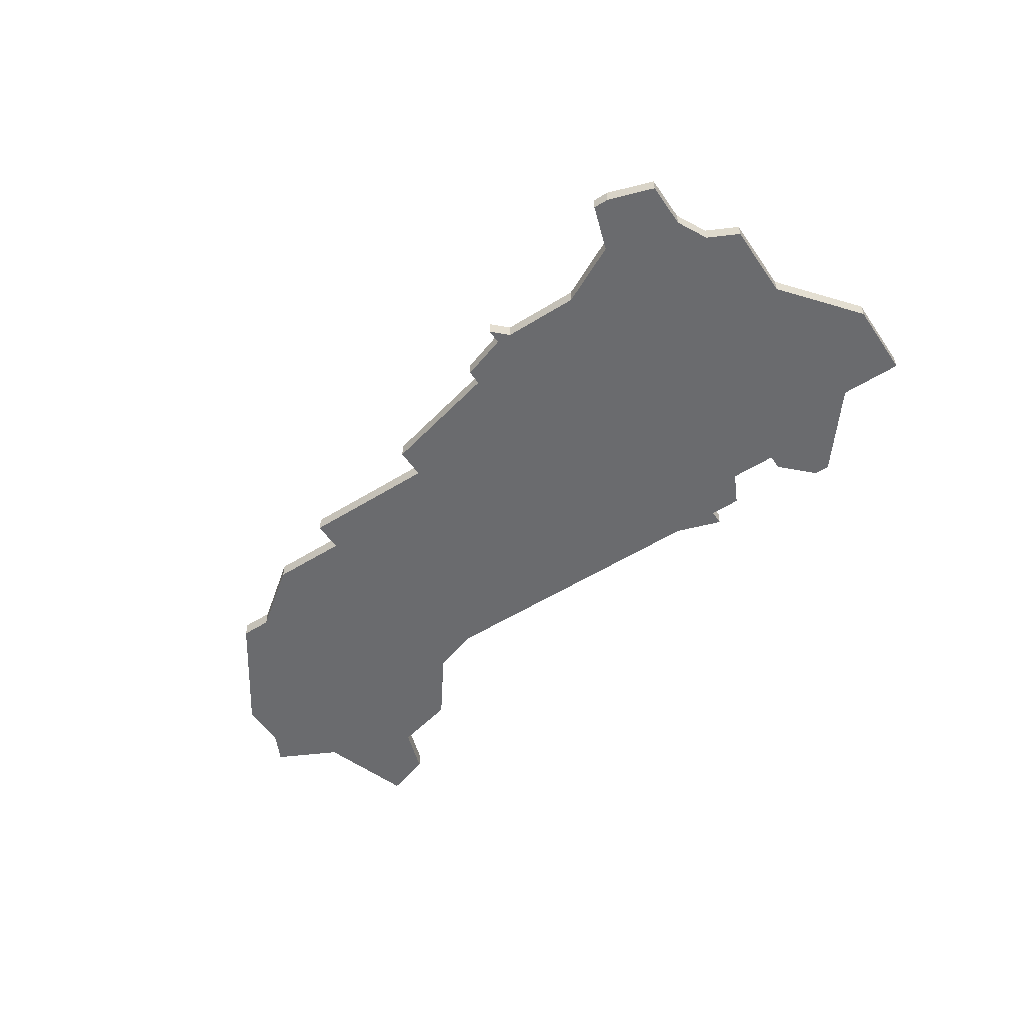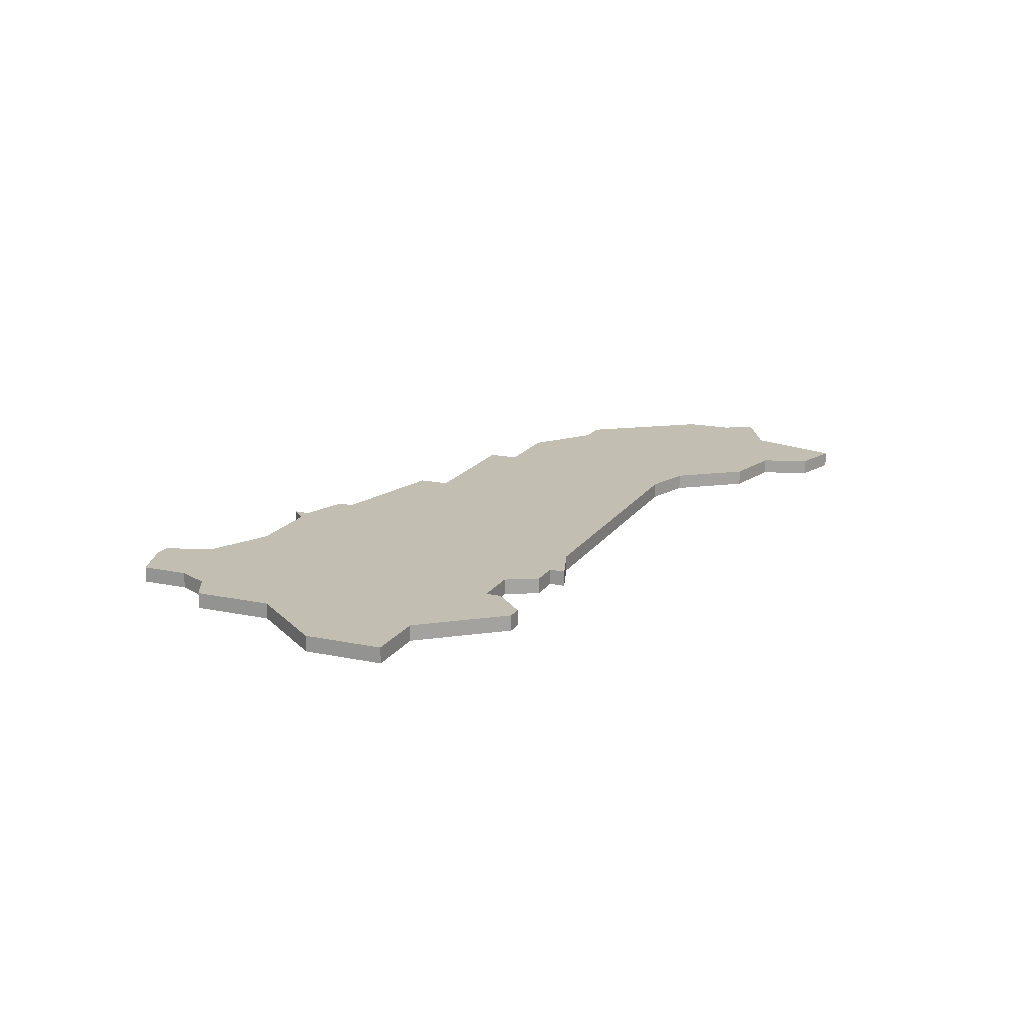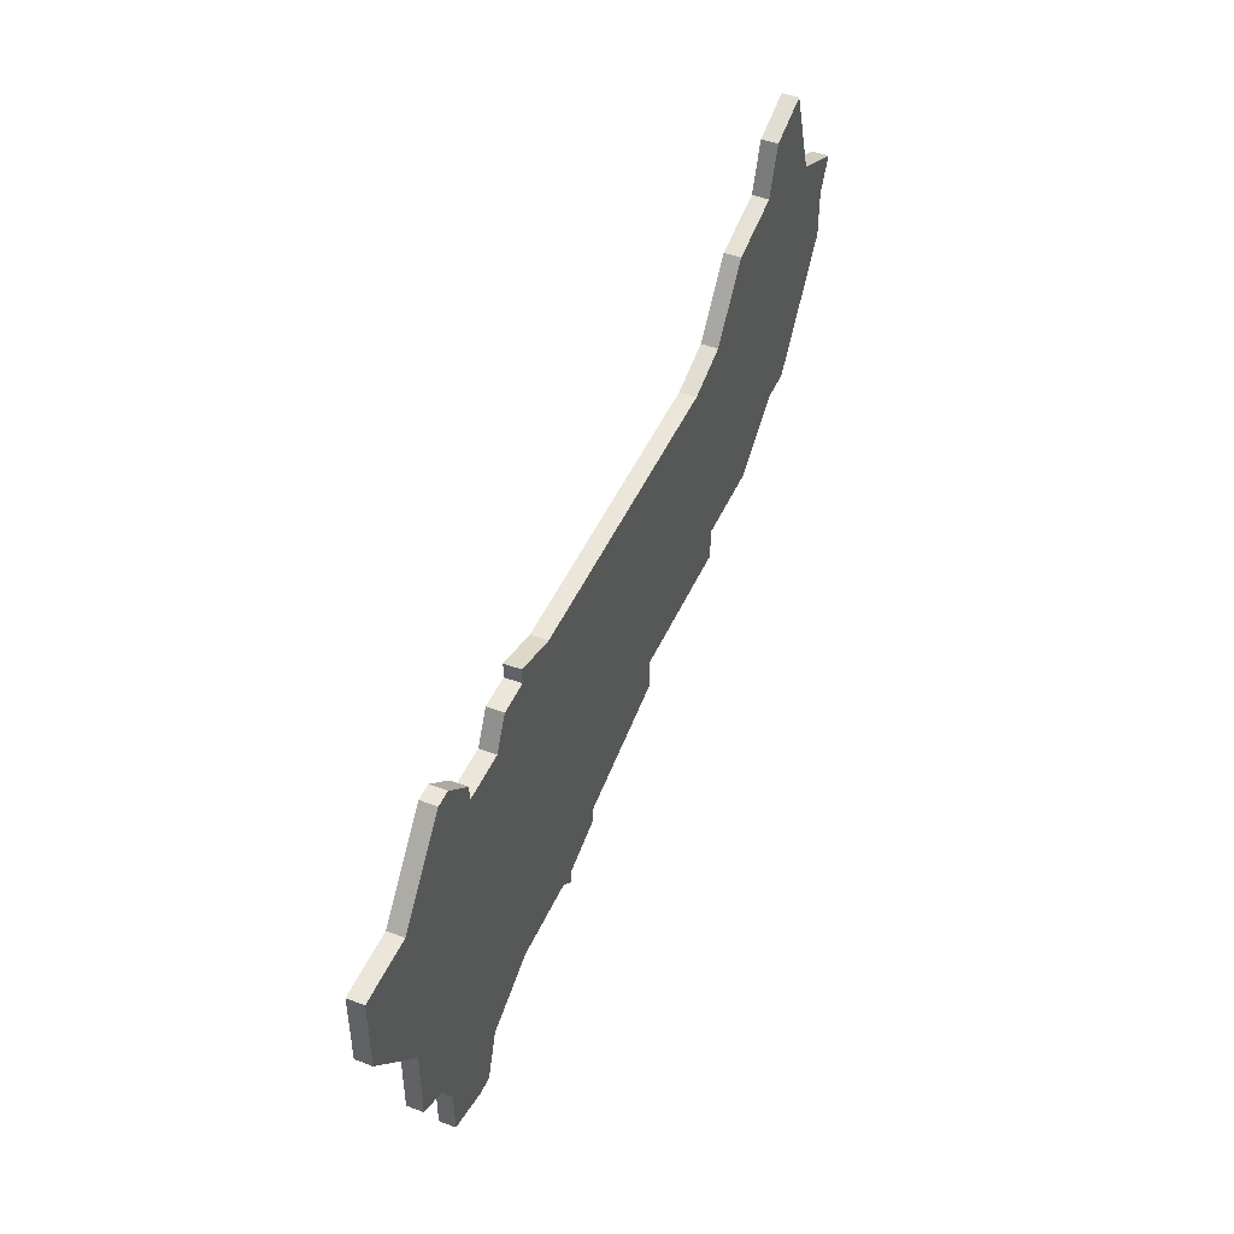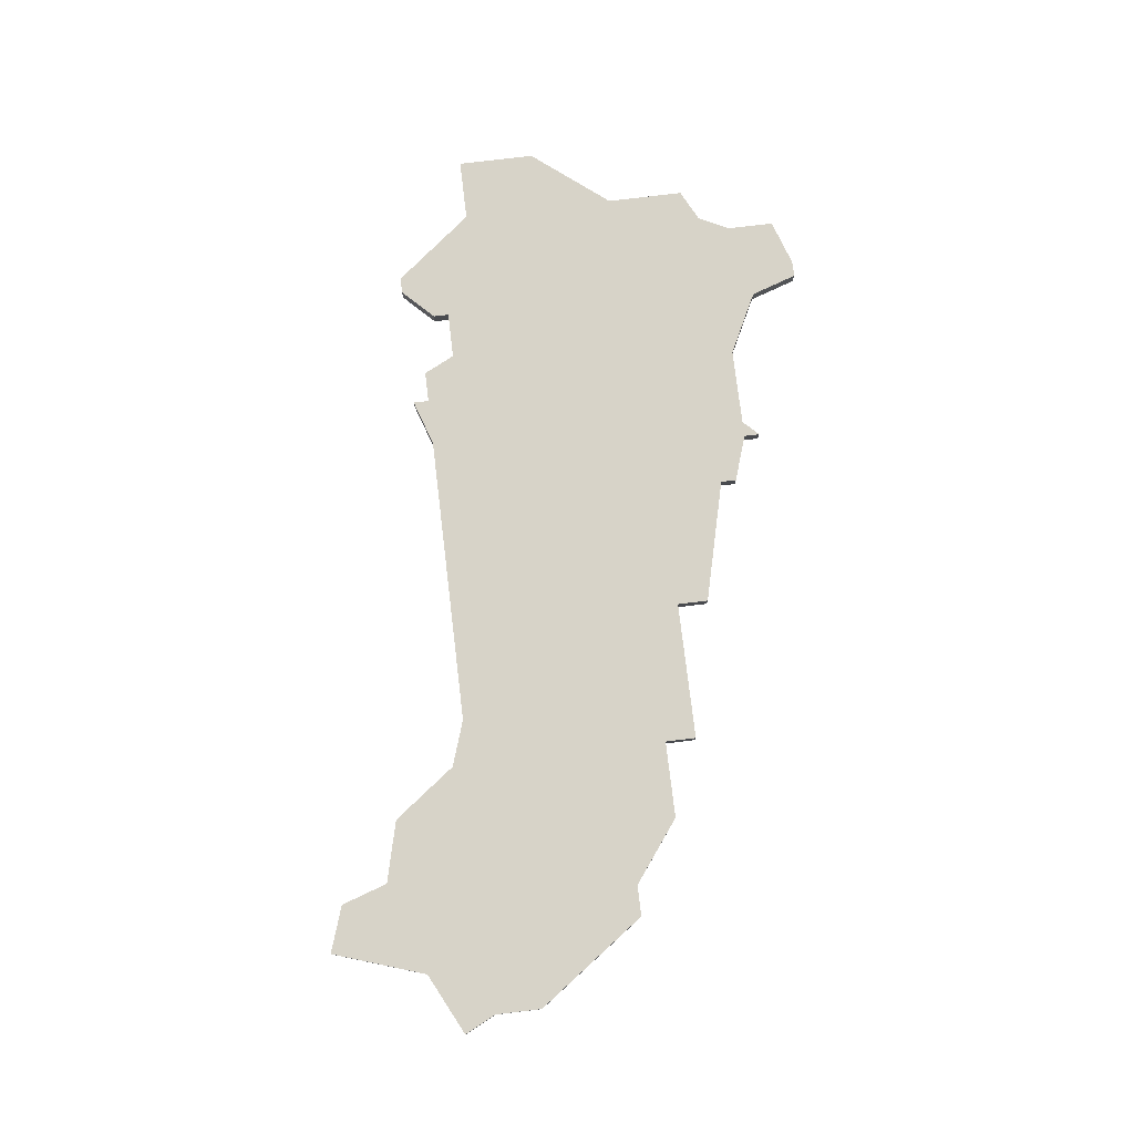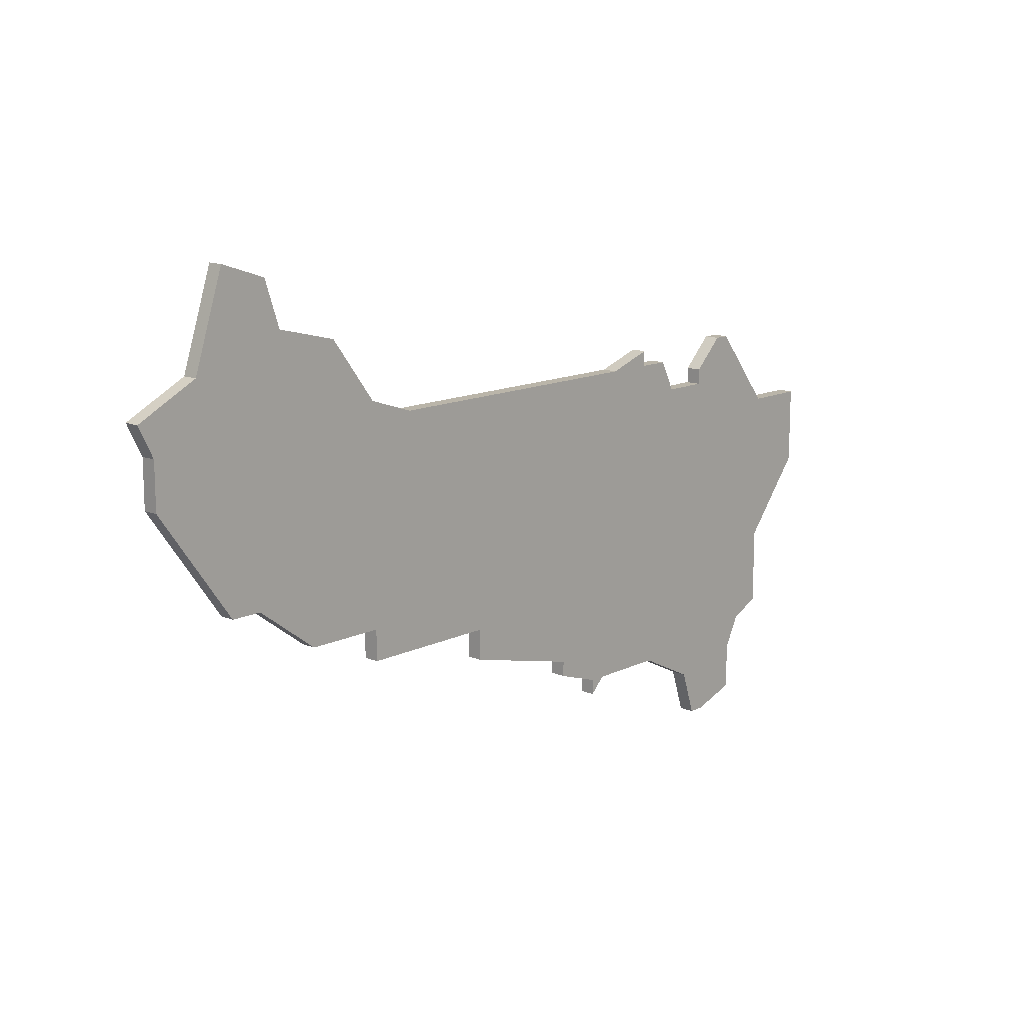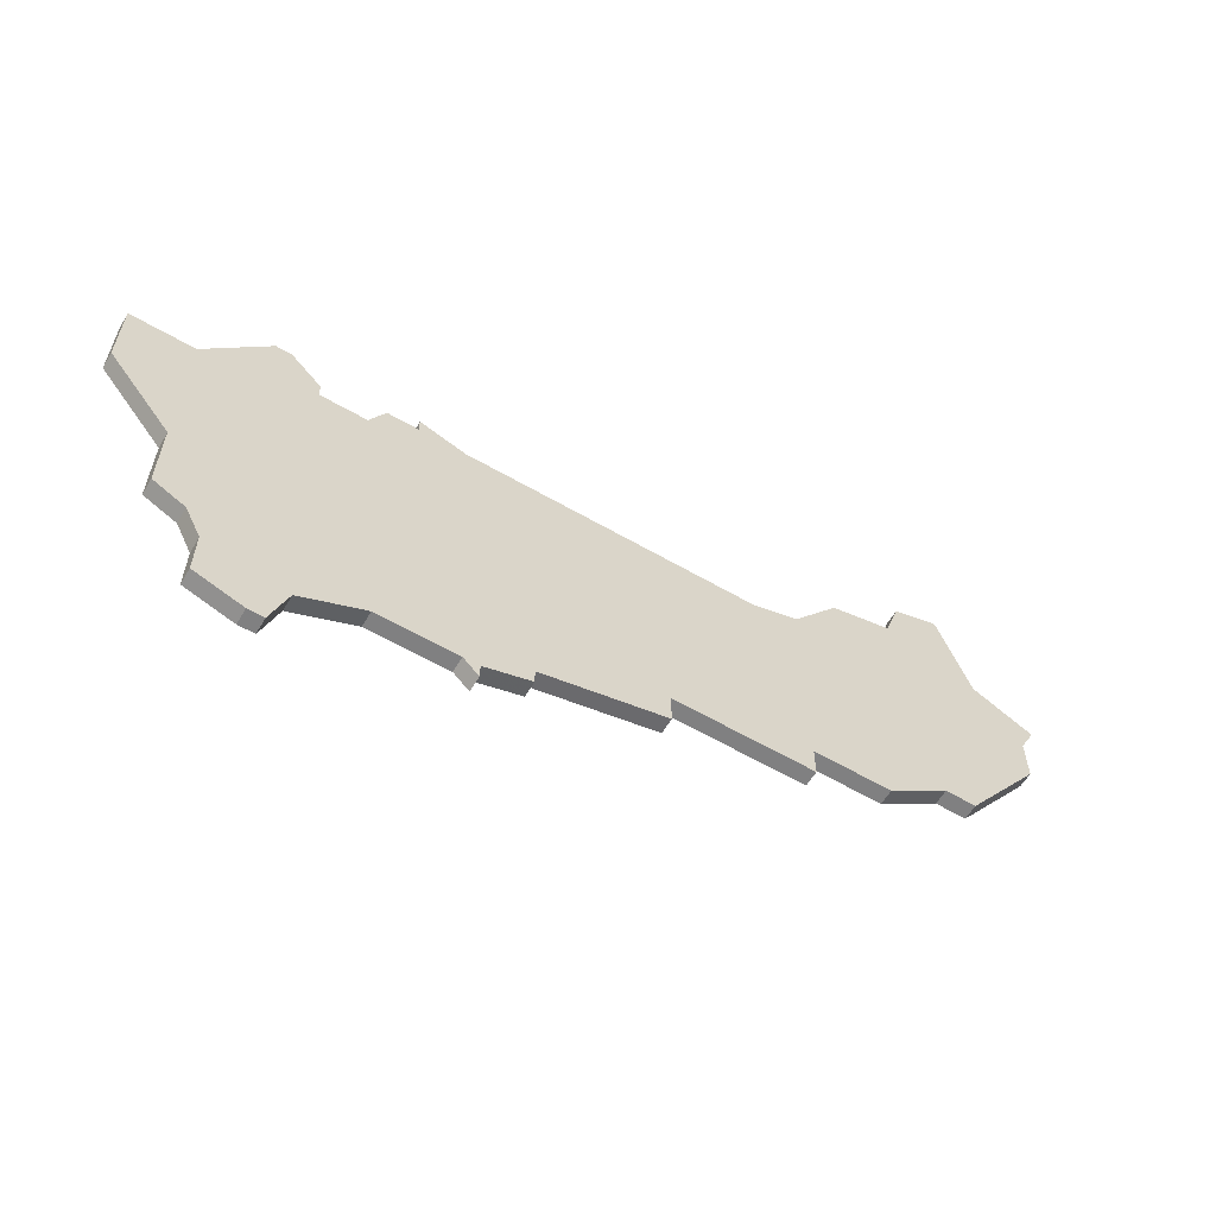
<metadata>
{"format":"obj","ext":"obj","renderer":"f3d","projection":"perspective","resolution":1024,"background":"white","views":[{"elev":-53.4,"azim":33.7,"up":"+Z"},{"elev":17.1,"azim":112.8,"up":"+Z"},{"elev":47.4,"azim":113.4,"up":"+Y"},{"elev":77.1,"azim":-96.8,"up":"+Z"},{"elev":13.6,"azim":-46.9,"up":"+Y"},{"elev":-60.0,"azim":149.3,"up":"+Y"}]}
</metadata>
<code>
v 2634 -1175 0
v 2634 -1175 1
v 2634 -1155 0
v 2634 -1155 1
v 2667 -1165 0
v 2667 -1165 1
v 2642 -1160 0
v 2642 -1160 1
v 2675 -1188 0
v 2675 -1188 1
v 2650 -1180 0
v 2650 -1180 1
v 2683 -1184 0
v 2683 -1184 1
v 2683 -1169 0
v 2683 -1169 1
v 2683 -1179 0
v 2683 -1179 1
v 2666 -1186 0
v 2666 -1186 1
v 2632 -1161 0
v 2632 -1161 1
v 2665 -1186 0
v 2665 -1186 1
v 2665 -1187 0
v 2665 -1187 1
v 2640 -1178 0
v 2640 -1178 1
v 2673 -1167 0
v 2673 -1167 1
v 2648 -1165 0
v 2648 -1165 1
v 2681 -1185 0
v 2681 -1185 1
v 2672 -1165 0
v 2672 -1165 1
v 2680 -1190 0
v 2680 -1190 1
v 2680 -1187 0
v 2680 -1187 1
v 2638 -1159 0
v 2638 -1159 1
v 2671 -1186 0
v 2671 -1186 1
v 2679 -1164 0
v 2679 -1164 1
v 2654 -1182 0
v 2654 -1182 1
v 2654 -1180 0
v 2654 -1180 1
v 2687 -1174 0
v 2687 -1174 1
v 2687 -1169 0
v 2687 -1169 1
v 2629 -1165 0
v 2629 -1165 1
v 2629 -1168 0
v 2629 -1168 1
v 2662 -1184 0
v 2662 -1184 1
v 2662 -1185 0
v 2662 -1185 1
v 2637 -1156 0
v 2637 -1156 1
v 2670 -1165 0
v 2670 -1165 1
v 2670 -1164 0
v 2670 -1164 1
v 2645 -1178 0
v 2645 -1178 1
v 2645 -1180 0
v 2645 -1180 1
v 2645 -1164 0
v 2645 -1164 1
v 2678 -1164 0
v 2678 -1164 1
v 2628 -1163 0
v 2628 -1163 1
v 2636 -1175 0
v 2636 -1175 1
v 2677 -1191 0
v 2677 -1191 1
v 2676 -1166 0
v 2676 -1166 1
v 2676 -1191 0
v 2676 -1191 1
v 2676 -1167 0
v 2676 -1167 1
f 69 11 71
f 27 73 69
f 31 11 69
f 19 25 23
f 59 23 61
f 49 59 47
f 5 49 31
f 5 59 49
f 11 31 49
f 21 57 55
f 55 77 21
f 41 21 3
f 21 79 57
f 79 73 27
f 31 69 73
f 41 73 79
f 41 3 63
f 73 41 7
f 79 21 41
f 79 1 57
f 19 23 59
f 9 81 85
f 33 9 43
f 43 19 29
f 9 39 81
f 43 17 33
f 81 39 37
f 17 43 29
f 33 17 13
f 39 9 33
f 51 17 15
f 65 29 5
f 29 59 5
f 29 65 35
f 5 67 65
f 15 87 45
f 17 29 87
f 51 15 53
f 75 45 83
f 87 83 45
f 87 15 17
f 19 59 29
f 72 12 70
f 70 74 28
f 70 12 32
f 24 26 20
f 62 24 60
f 48 60 50
f 32 50 6
f 50 60 6
f 50 32 12
f 56 58 22
f 22 78 56
f 4 22 42
f 58 80 22
f 28 74 80
f 74 70 32
f 80 74 42
f 64 4 42
f 8 42 74
f 42 22 80
f 58 2 80
f 60 24 20
f 86 82 10
f 44 10 34
f 30 20 44
f 82 40 10
f 34 18 44
f 38 40 82
f 30 44 18
f 14 18 34
f 34 10 40
f 16 18 52
f 6 30 66
f 6 60 30
f 36 66 30
f 66 68 6
f 46 88 16
f 88 30 18
f 54 16 52
f 84 46 76
f 46 84 88
f 18 16 88
f 30 60 20
f 22 4 21
f 21 4 3
f 78 22 77
f 77 22 21
f 56 78 55
f 55 78 77
f 58 56 57
f 57 56 55
f 2 58 1
f 1 58 57
f 80 2 79
f 79 2 1
f 28 80 27
f 27 80 79
f 70 28 69
f 69 28 27
f 72 70 71
f 71 70 69
f 12 72 11
f 11 72 71
f 50 12 49
f 49 12 11
f 48 50 47
f 47 50 49
f 60 48 59
f 59 48 47
f 62 60 61
f 61 60 59
f 24 62 23
f 23 62 61
f 26 24 25
f 25 24 23
f 20 26 19
f 19 26 25
f 44 20 43
f 43 20 19
f 10 44 9
f 9 44 43
f 86 10 85
f 85 10 9
f 82 86 81
f 81 86 85
f 38 82 37
f 37 82 81
f 40 38 39
f 39 38 37
f 34 40 33
f 33 40 39
f 14 34 13
f 13 34 33
f 18 14 17
f 17 14 13
f 52 18 51
f 51 18 17
f 54 52 53
f 53 52 51
f 16 54 15
f 15 54 53
f 46 16 45
f 45 16 15
f 76 46 75
f 75 46 45
f 84 76 83
f 83 76 75
f 88 84 87
f 87 84 83
f 30 88 29
f 29 88 87
f 36 30 35
f 35 30 29
f 66 36 65
f 65 36 35
f 68 66 67
f 67 66 65
f 6 68 5
f 5 68 67
f 32 6 31
f 31 6 5
f 74 32 73
f 73 32 31
f 8 74 7
f 7 74 73
f 42 8 41
f 41 8 7
f 4 64 3
f 3 64 63
f 64 42 63
f 63 42 41

</code>
